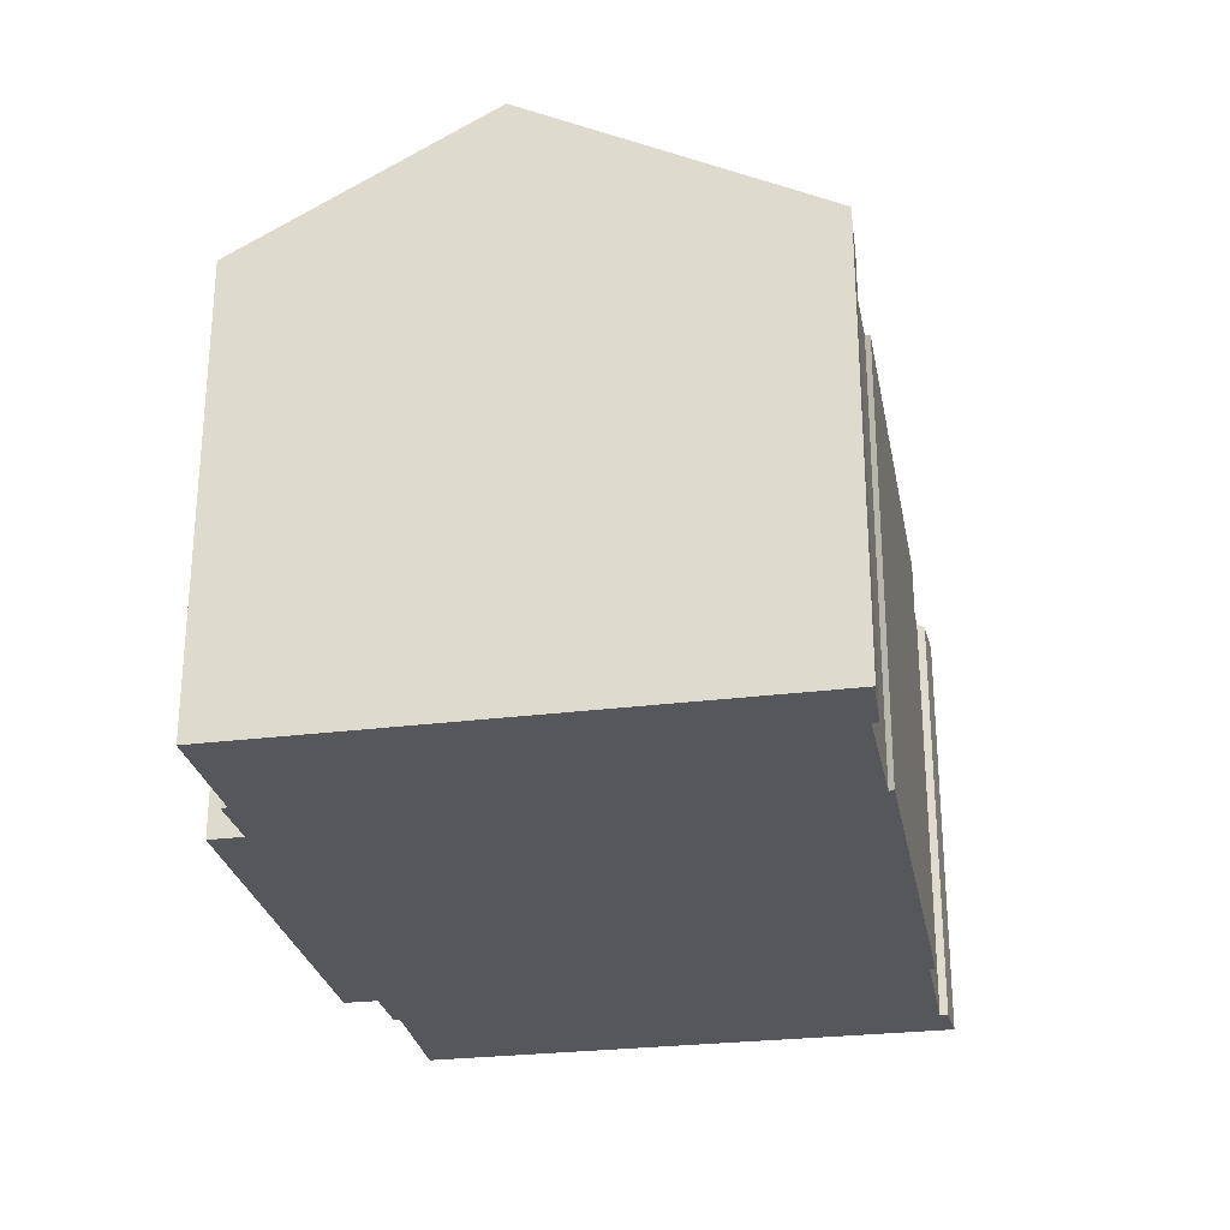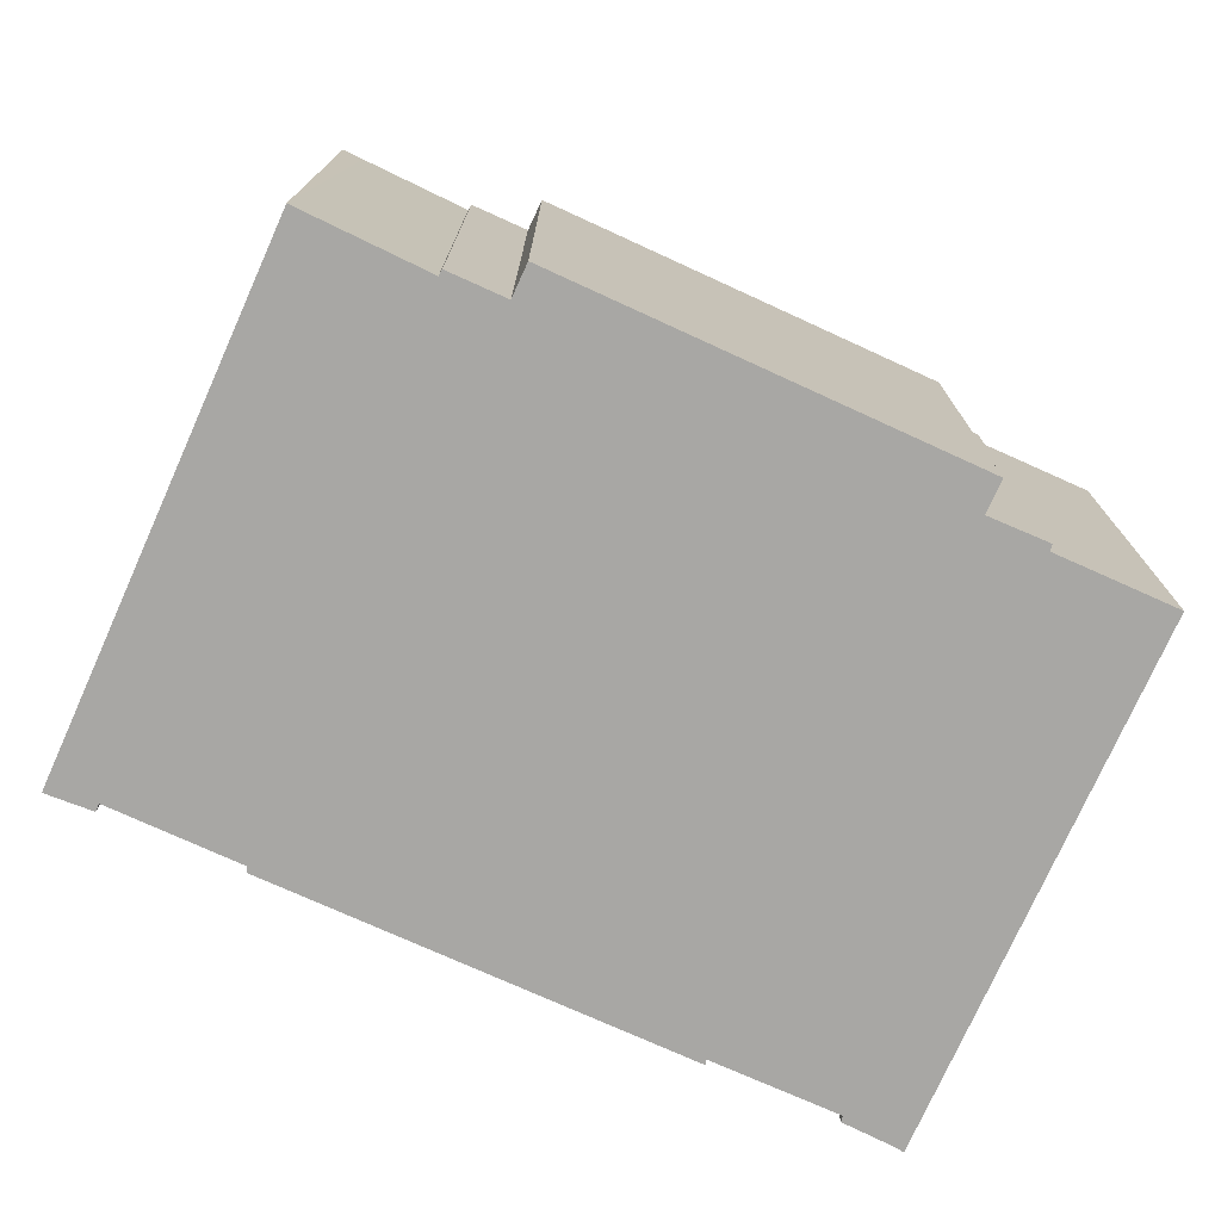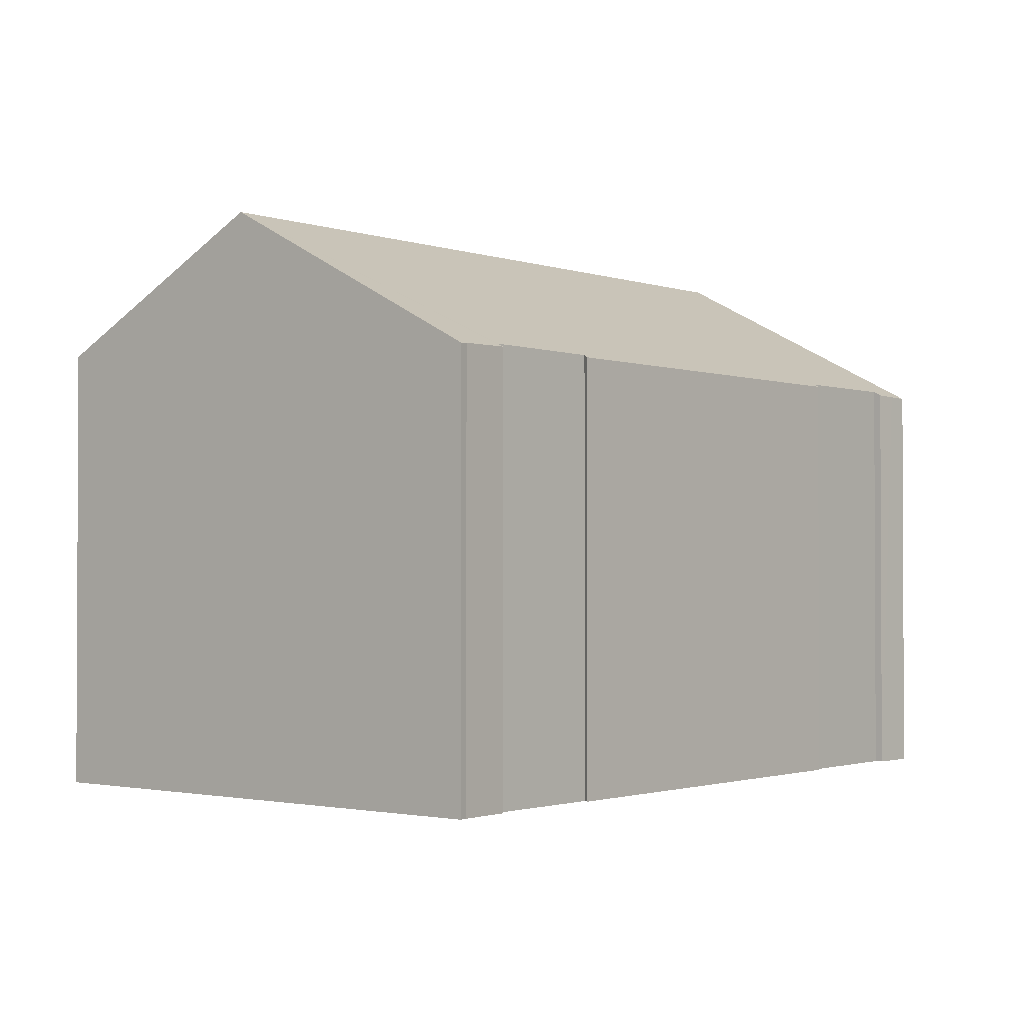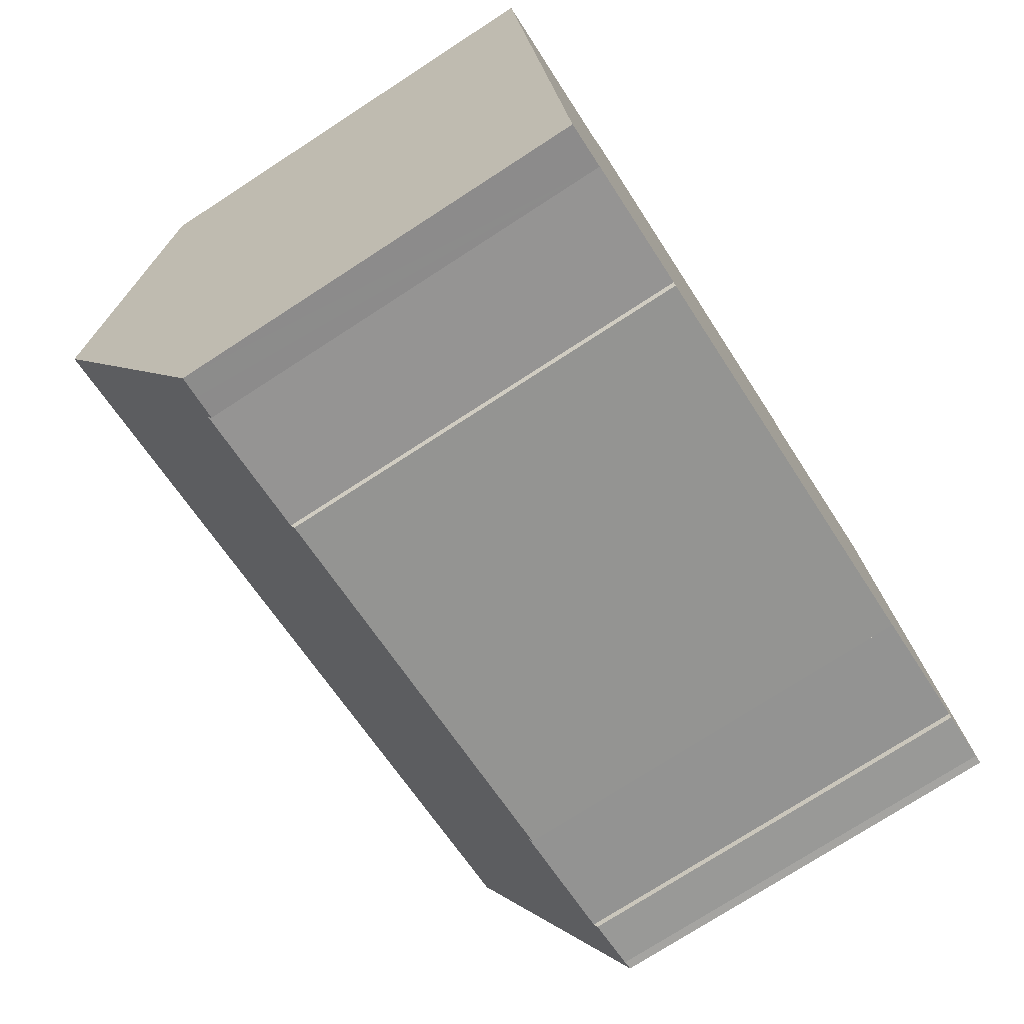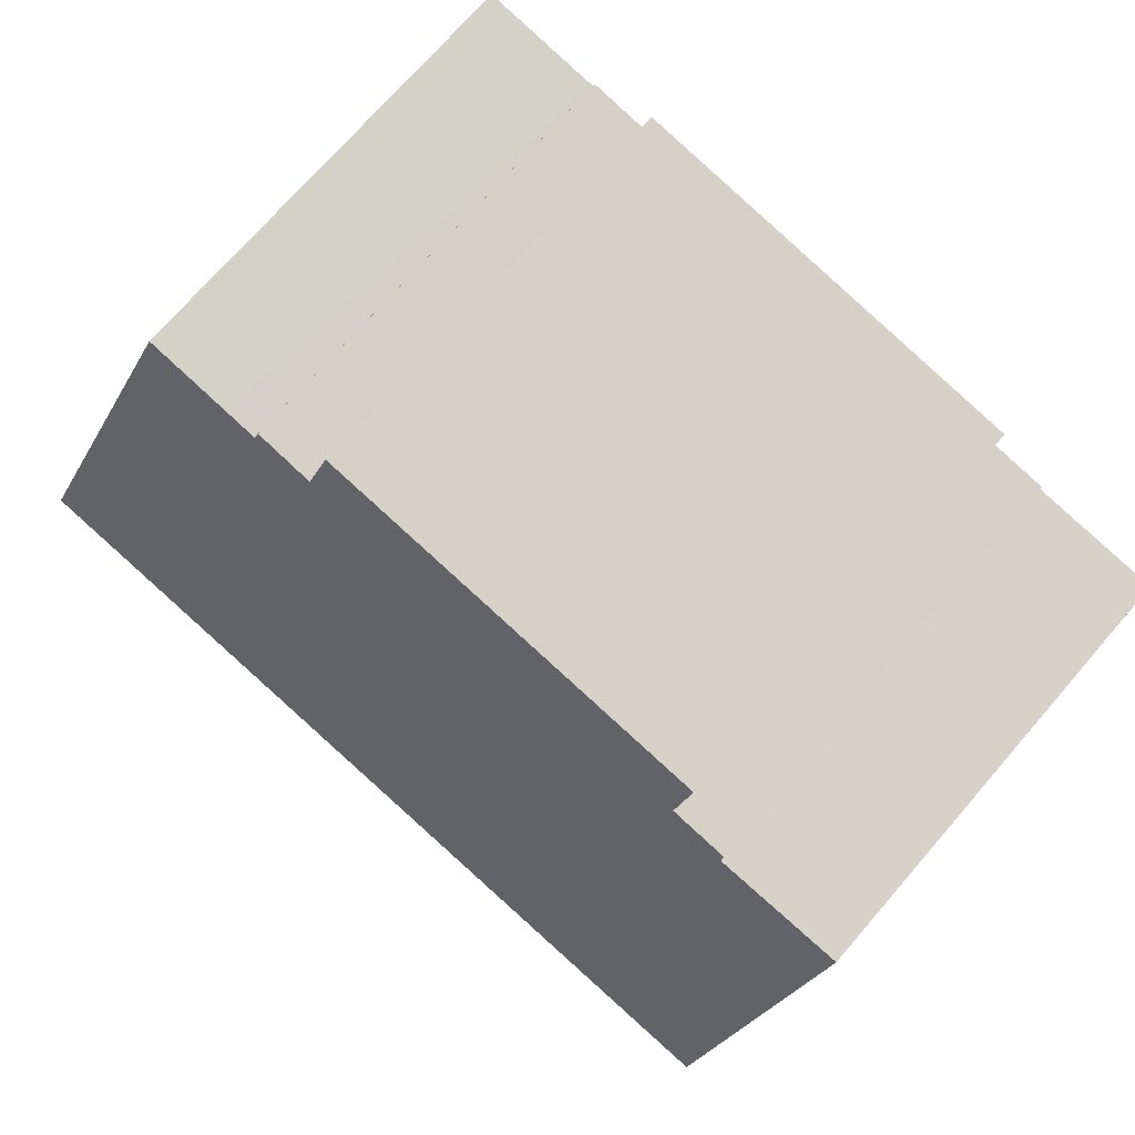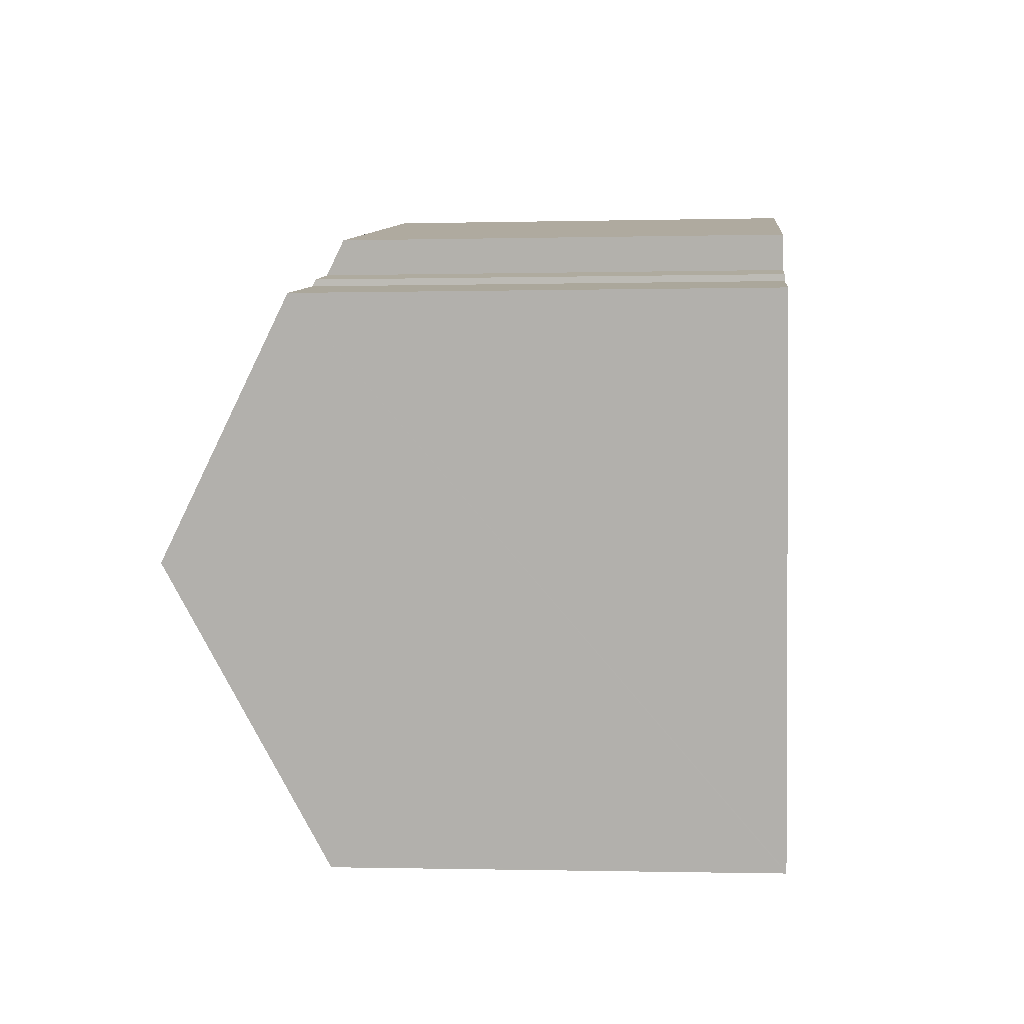
<metadata>
{"format":"obj","ext":"obj","renderer":"f3d","projection":"perspective","resolution":1024,"background":"white","views":[{"elev":-27.2,"azim":89.9,"up":"+Y"},{"elev":-74.6,"azim":-35.1,"up":"+Y"},{"elev":-1.5,"azim":118.4,"up":"+Y"},{"elev":-75.5,"azim":-57.1,"up":"+Z"},{"elev":73.1,"azim":-139.0,"up":"+Z"},{"elev":-0.9,"azim":-84.5,"up":"+Z"}]}
</metadata>
<code>
v  2.529 10.66 -13.21
v  3.091 10.65 -13.12
v  2.537 10.63 -13.25
v  1.166 14.39 -6.089
v  3.69 10.67 -12.96
v  3.652 10.78 -12.77
v  20.91 14.39 -2.443
v  6.967 10.78 -12.16
v  7.035 10.71 -12.29
v  11.09 10.71 -11.52
v  17.49 10.79 -10.19
v  20.71 10.8 -9.564
v  20.76 10.73 -9.71
v  22.1 10.7 -9.512
v  21.99 11.55 -7.844
v  22.32 10.69 -9.5
v  17.59 10.72 -10.3
v  4.706 11.15 0.968
v  3.26 11.23 0.529
v  3.245 11.15 0.69
v  14.94 10.71 3.725
v  4.551 10.71 1.804
v  0.522 11.2 0.085
v  0 11.2 6.857e-16
v  15.11 11.14 2.896
v  16.66 11.21 3.048
v  16.6 11.13 3.206
v  17.46 11.21 3.204
v  19.69 11.2 3.637
v  20.71 5.856e-16 -9.564
v  20.76 5.946e-16 -9.71
v  2.537 8.116e-16 -13.25
v  2.529 8.089e-16 -13.21
v  1.166 3.728e-16 -6.089
v  0 0 0
v  3.26 -3.239e-17 0.529
v  3.245 -4.225e-17 0.69
v  4.706 -5.927e-17 0.968
v  4.551 -1.105e-16 1.804
v  17.49 6.238e-16 -10.19
v  17.59 6.309e-16 -10.3
v  7.035 7.523e-16 -12.29
v  11.09 7.056e-16 -11.52
v  3.652 7.817e-16 -12.77
v  6.967 7.443e-16 -12.16
v  3.69 7.938e-16 -12.96
v  3.091 8.031e-16 -13.12
v  22.1 5.824e-16 -9.512
v  22.32 5.817e-16 -9.5
v  15.11 -1.773e-16 2.896
v  14.94 -2.281e-16 3.725
v  16.66 -1.866e-16 3.048
v  16.6 -1.963e-16 3.206
v  19.69 -2.227e-16 3.637
v  20.91 1.496e-16 -2.443
v  21.99 4.803e-16 -7.844
v  0.522 -5.205e-18 0.085
v  17.46 -1.962e-16 3.204
g defaultobject
f 1 2 3
f 2 1 4
f 2 4 5
f 5 4 6
f 6 4 7
f 6 7 8
f 8 7 9
f 9 7 10
f 10 7 11
f 11 7 12
f 12 7 13
f 13 7 14
f 14 7 15
f 14 15 16
f 17 10 11
f 18 19 20
f 21 18 22
f 23 4 24
f 4 23 19
f 4 19 7
f 7 19 18
f 7 18 25
f 25 18 21
f 7 25 26
f 26 25 27
f 7 26 28
f 7 28 29
f 13 30 12
f 30 13 31
f 32 1 3
f 1 32 4
f 4 32 24
f 24 32 33
f 24 33 34
f 24 34 35
f 36 20 19
f 20 36 37
f 38 22 18
f 22 38 39
f 30 11 12
f 11 30 40
f 41 10 17
f 10 41 9
f 9 41 42
f 42 41 43
f 8 44 6
f 44 8 45
f 46 2 5
f 2 46 3
f 3 46 32
f 32 46 47
f 14 31 13
f 31 14 48
f 16 48 14
f 48 16 49
f 40 17 11
f 17 40 41
f 9 45 8
f 45 9 42
f 44 5 6
f 5 44 46
f 21 50 25
f 50 21 51
f 27 52 26
f 52 27 53
f 54 7 29
f 7 54 15
f 15 54 55
f 15 55 16
f 16 55 56
f 16 56 49
f 35 23 24
f 23 35 19
f 19 35 36
f 36 35 57
f 37 18 20
f 18 37 38
f 39 21 22
f 21 39 51
f 50 27 25
f 27 50 53
f 52 28 26
f 28 52 29
f 29 52 54
f 54 52 58
f 50 52 53
f 58 55 54
f 55 58 52
f 55 52 50
f 34 44 45
f 44 34 33
f 44 33 46
f 46 33 47
f 47 33 32
f 39 50 51
f 50 39 55
f 55 39 56
f 56 39 49
f 49 39 48
f 48 39 30
f 30 39 40
f 40 39 38
f 40 38 37
f 40 37 41
f 41 37 43
f 43 37 36
f 43 36 57
f 43 57 35
f 43 35 34
f 43 34 45
f 43 45 42
f 31 48 30

</code>
